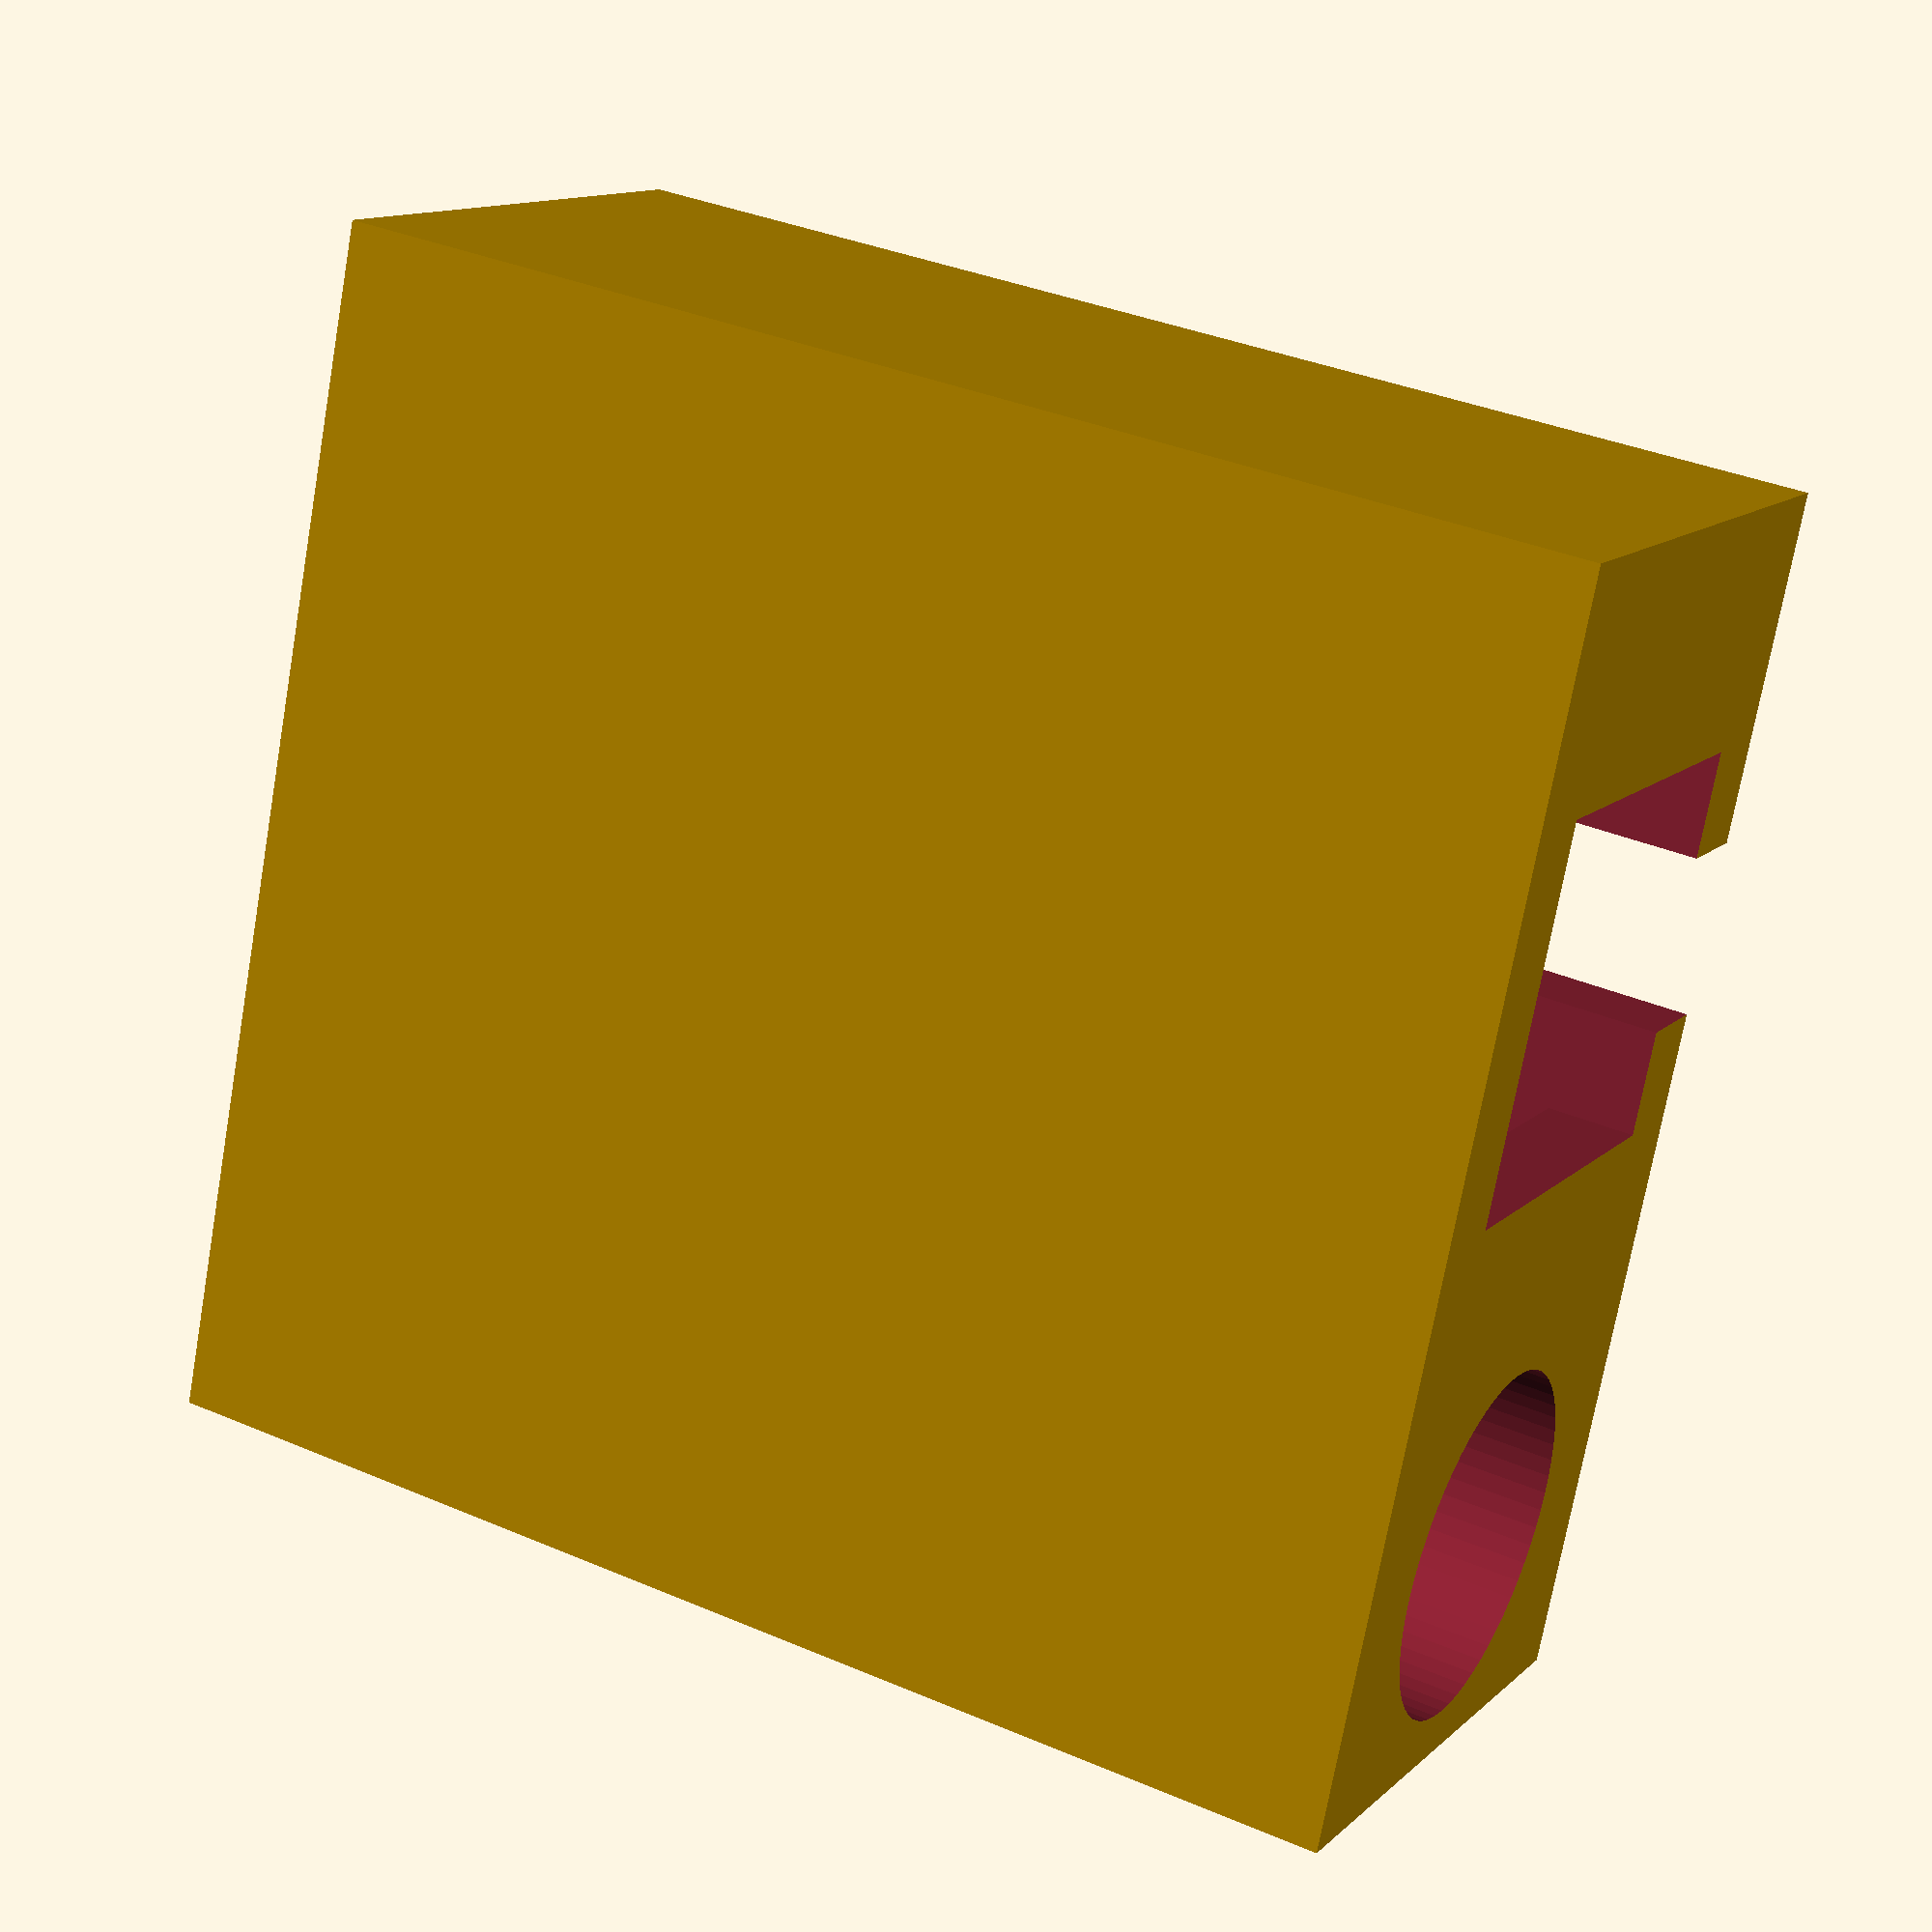
<openscad>
//count of fragments for cylinders etc.
$fn=60;
//plug dimensions (including 1mm tolerance)
PLen=27; 
//width and height - for perfect sit, file down (including 0.8mm tolerance)
PWit=15.8;
PHig=8.8;
//cable diameter
CDia=4; 
//additional cutout right (including 0.8mm tolerance)
ACutR=8.8; 
//screwdriver/stick diameter (including 1mm tolerance)
StDia=8;

rotate([0,270,0]) //suggested print orientation - alternatively enable print support below - hint: if you print in other direction, possibly you have to change the tolerances
difference(){
    translate([0,0,0])
    cube([PLen+2,PWit+4+StDia,PHig+4]);
    
    //cable
    translate([-5,PWit/2,2])
    cube([PLen+12,CDia,PHig+4]);
    
    //plug
    translate([-2,2,2])
    cube([PLen+2,PWit,PHig]);
    
    //additional cutout right
    translate([10,(PWit+4-ACutR)/2,(PHig+4-ACutR)/2])
    cube([PLen,ACutR,ACutR]);
    
    //hole for stick
    translate([StDia,PWit+3+StDia/2,(PHig+4)/2])
    rotate([0,90,0])
    cylinder(h=PLen,d=StDia);
    //slits
    translate([2,PWit+3,PHig/2+1]){
        cube([StDia+1,StDia,2]);
        translate([0,StDia/2+1,-(StDia)/2+1])
        rotate([90,0,0])
        cube([StDia+1,StDia,2]);
    }
}

/*/print support inside
translate([3,4,2.8])
PrnSupport(PLen-6,PWit-4,PHig-1,5); //*/

module PrnSupport(x,y,z,step) {
    for (xl=[0:step:x]) {
        translate([xl,0,0])
        cube([0.5,y,z]);
    }
}


</openscad>
<views>
elev=324.2 azim=200.7 roll=299.4 proj=p view=solid
</views>
